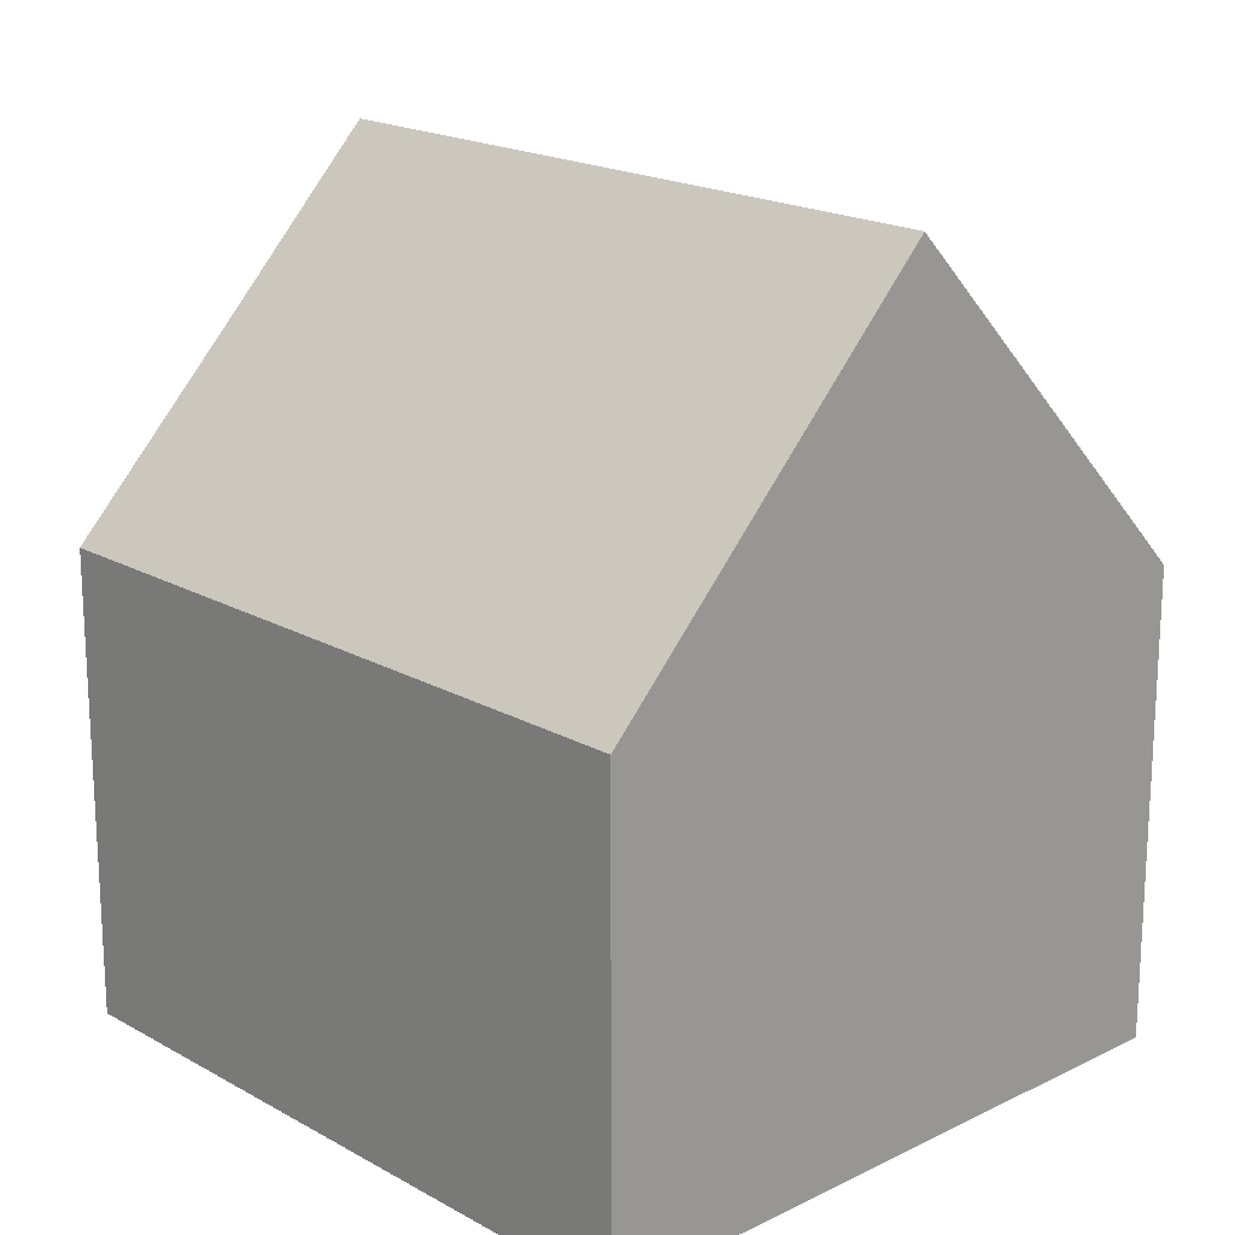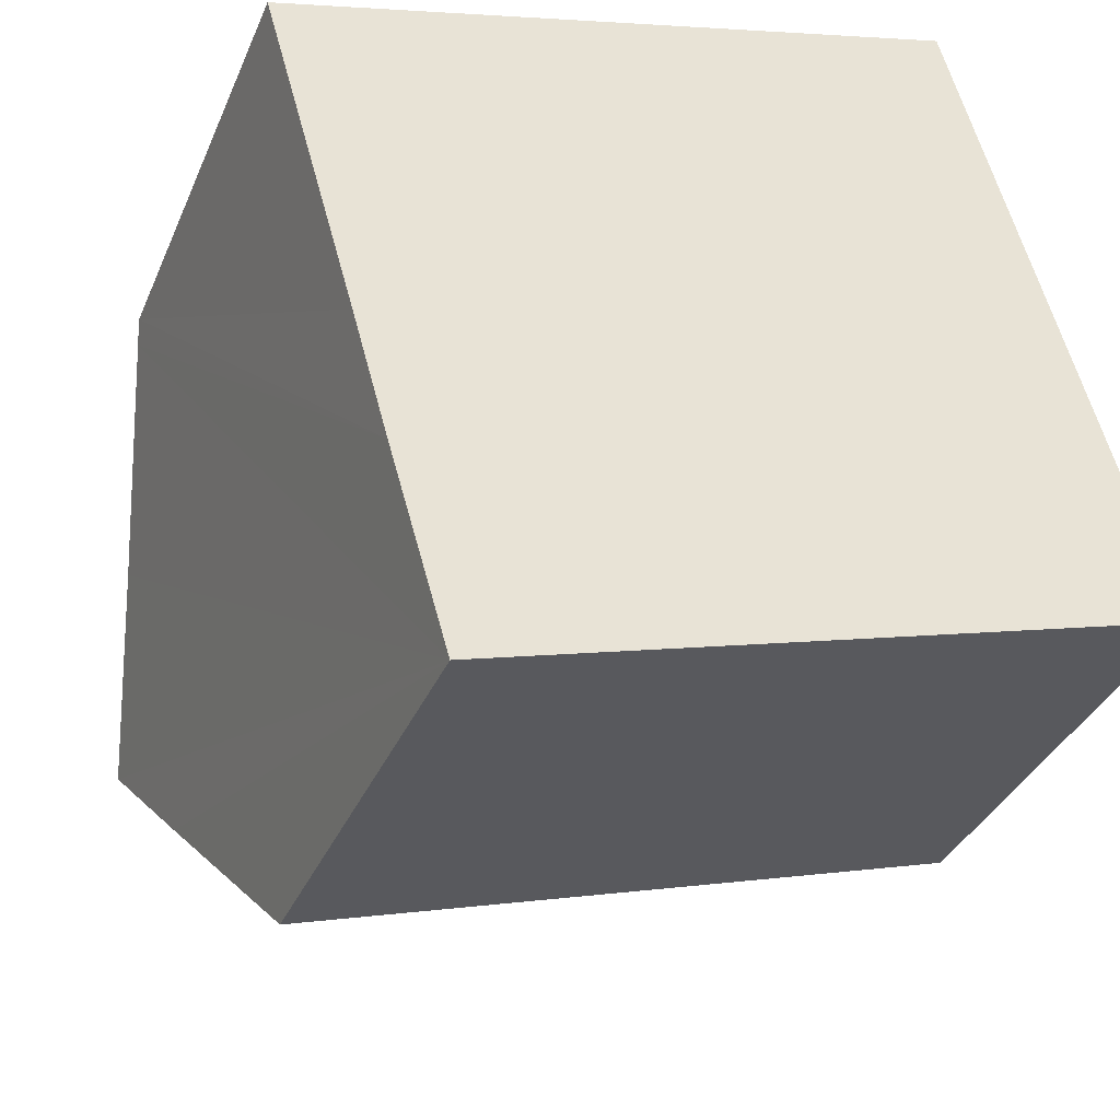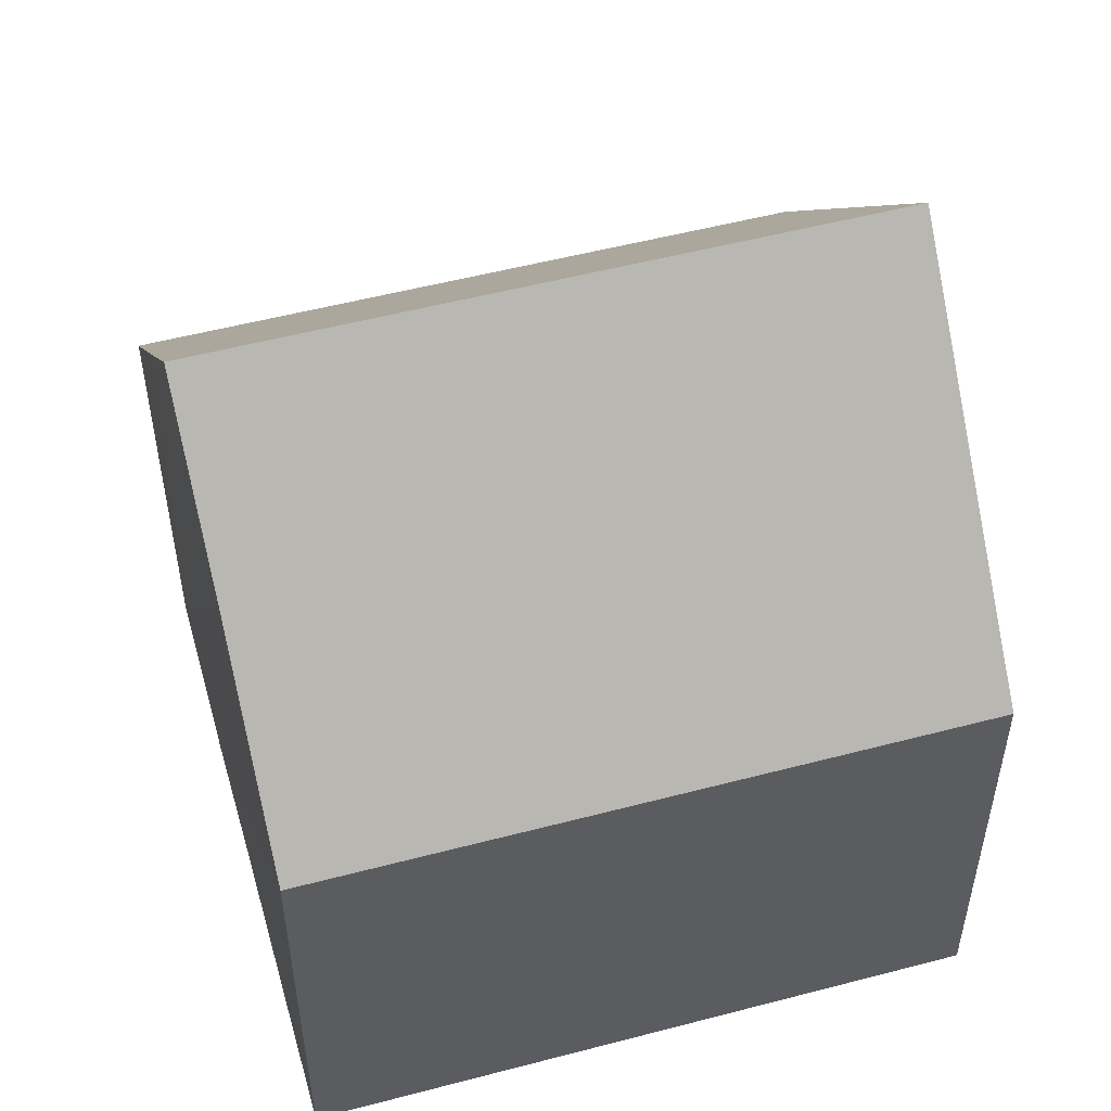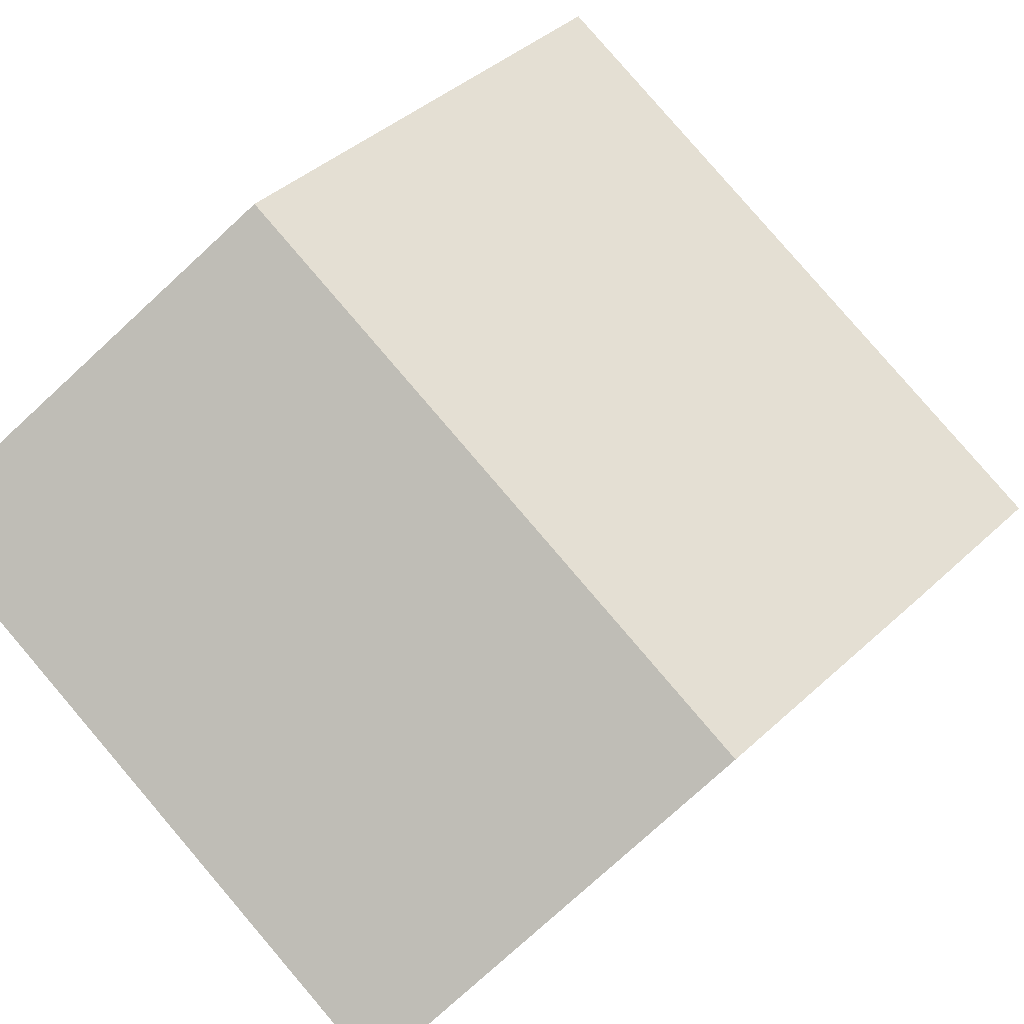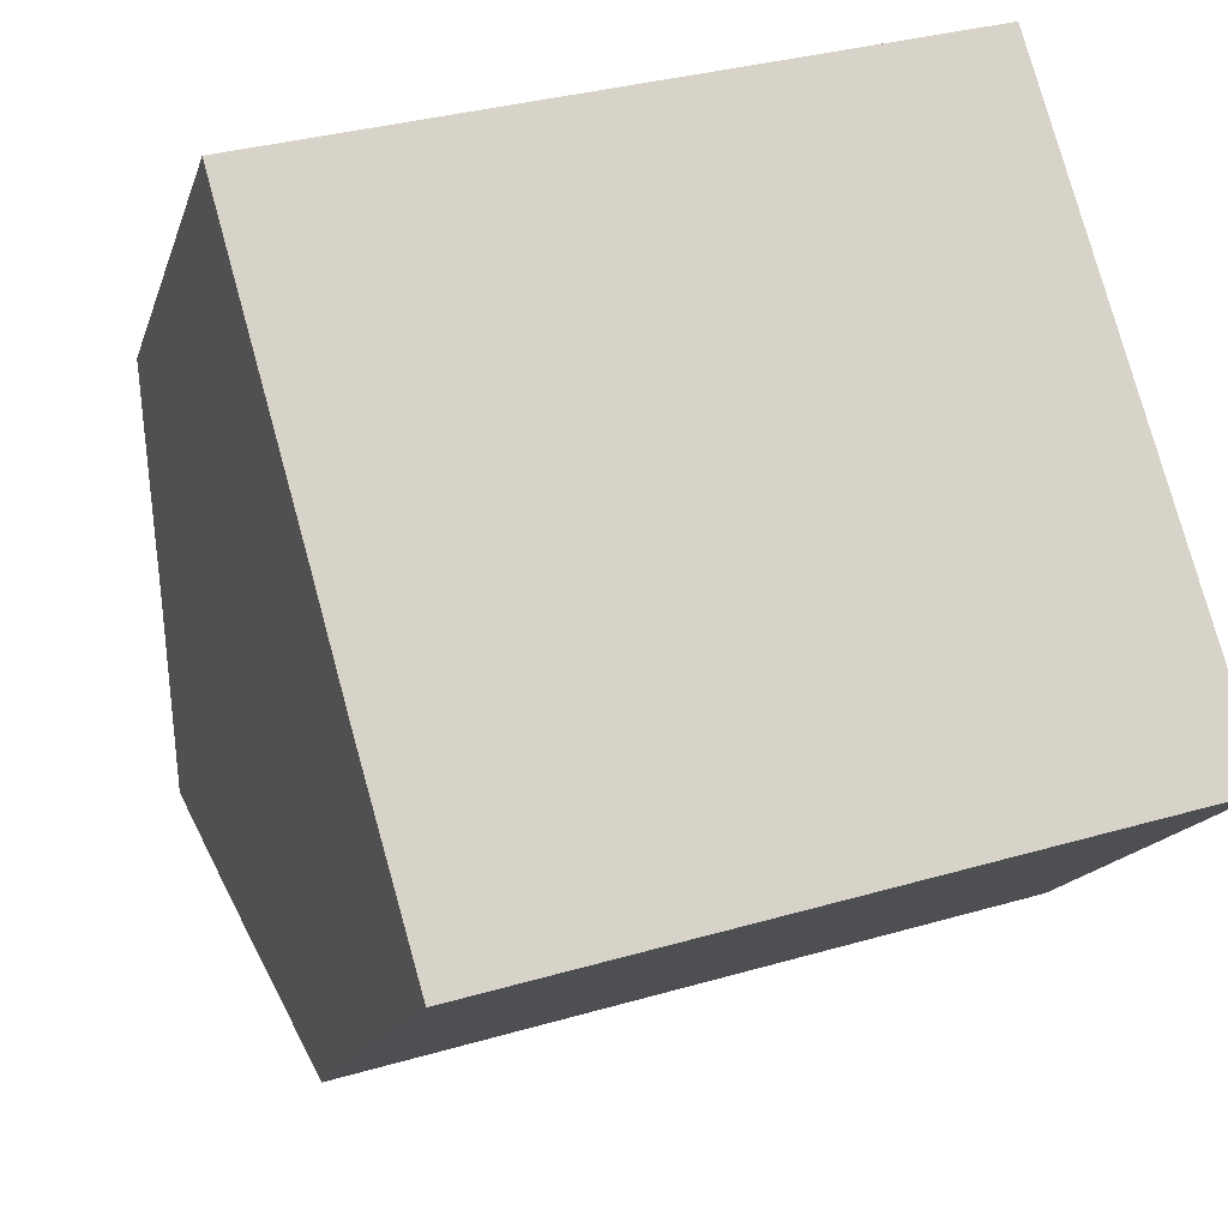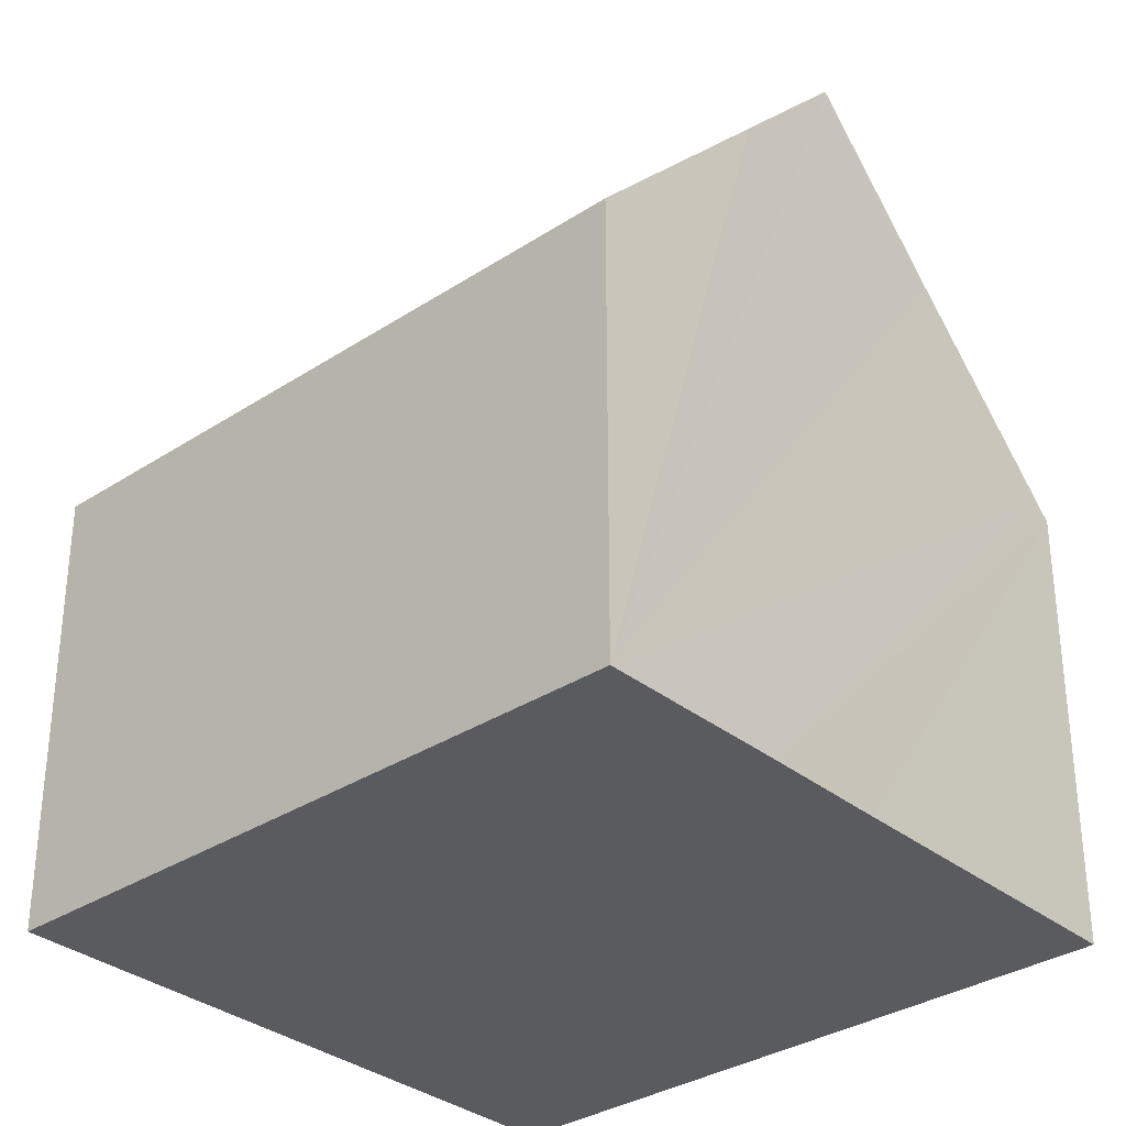
<metadata>
{"format":"obj","ext":"obj","renderer":"f3d","projection":"perspective","resolution":1024,"background":"white","views":[{"elev":18.9,"azim":30.6,"up":"+Y"},{"elev":-35.0,"azim":-20.9,"up":"+Z"},{"elev":53.1,"azim":-31.9,"up":"+Y"},{"elev":-77.2,"azim":132.6,"up":"+Z"},{"elev":-15.4,"azim":-14.5,"up":"+Z"},{"elev":-32.8,"azim":-154.0,"up":"+Y"}]}
</metadata>
<code>
v  2.343 5.885 -8.195
v  9.725 10.3 -1.616
v  10.91 5.885 -5.709
v  1.17 10.3 -4.098
v  1.616 8.587 -5.69
v  0.65 8.3 -2.239
v  8.537 5.885 2.477
v  0.064 6.124 -0.221
v  0 5.886 3.604e-16
v  2.343 5.018e-16 -8.195
v  1.616 3.484e-16 -5.69
v  1.17 2.509e-16 -4.098
v  0 0 0
v  0.064 1.353e-17 -0.221
v  0.65 1.371e-16 -2.239
v  8.537 -1.517e-16 2.477
v  9.725 9.895e-17 -1.616
v  10.91 3.496e-16 -5.709
g defaultobject
f 1 2 3
f 2 1 4
f 4 1 5
f 6 2 4
f 2 6 7
f 7 6 8
f 7 8 9
f 10 5 1
f 5 10 4
f 4 10 6
f 6 10 8
f 8 10 11
f 8 11 9
f 9 11 12
f 9 12 13
f 13 12 14
f 14 12 15
f 13 7 9
f 7 13 16
f 7 3 2
f 3 7 16
f 3 16 17
f 3 17 18
f 18 1 3
f 1 18 10
f 17 10 18
f 10 17 16
f 10 16 15
f 15 16 13
f 10 15 11
f 11 15 12
f 15 13 14

</code>
